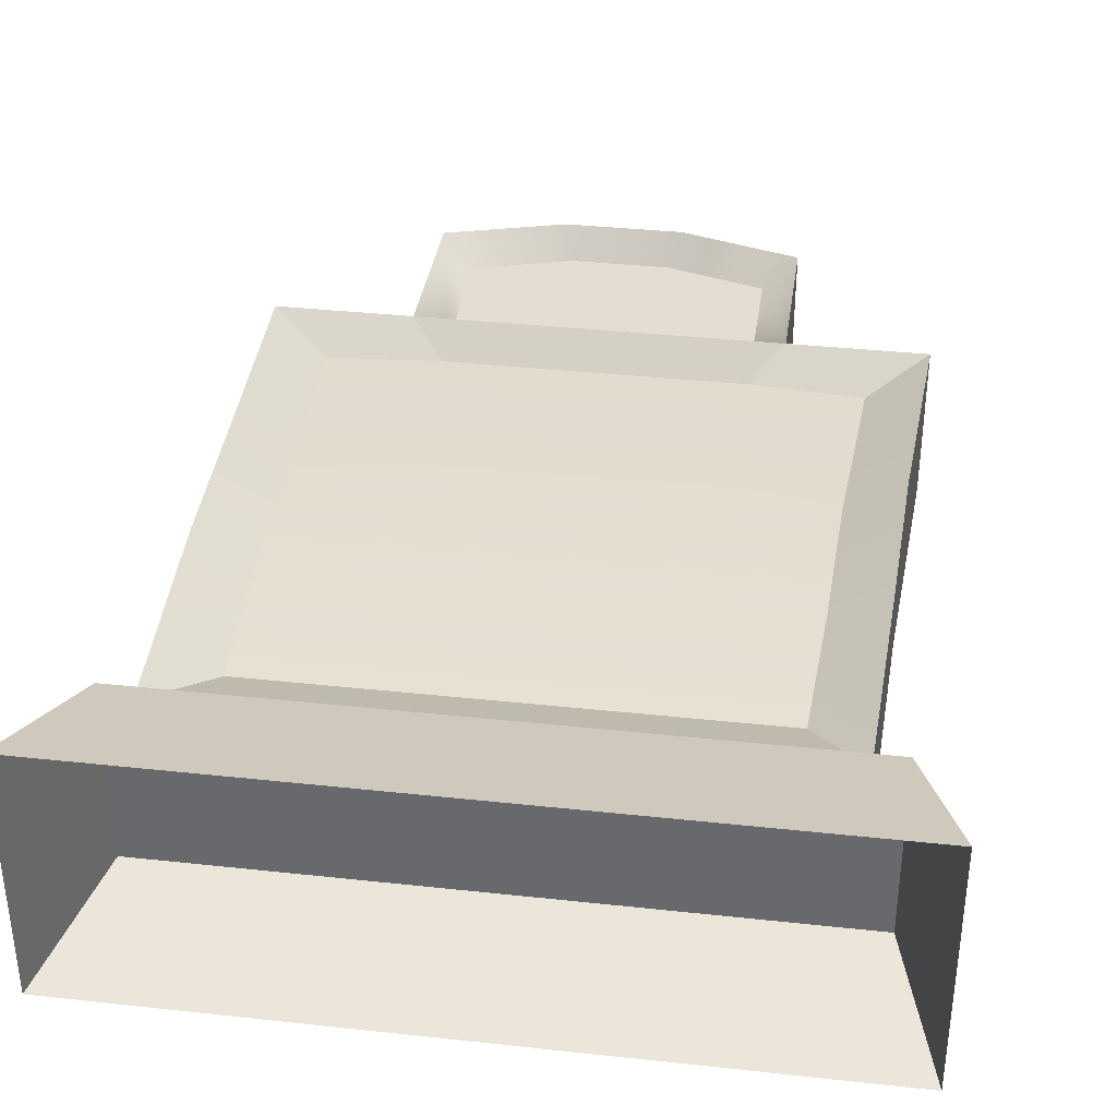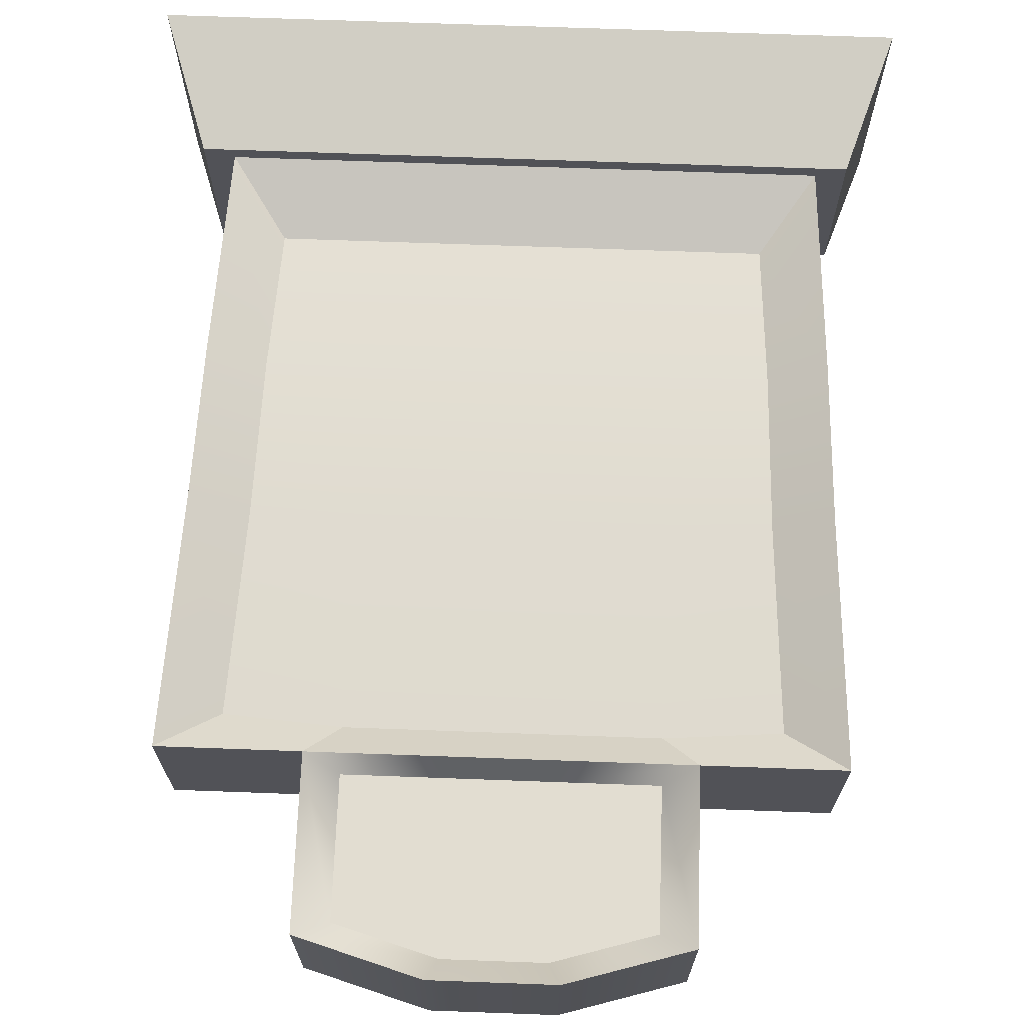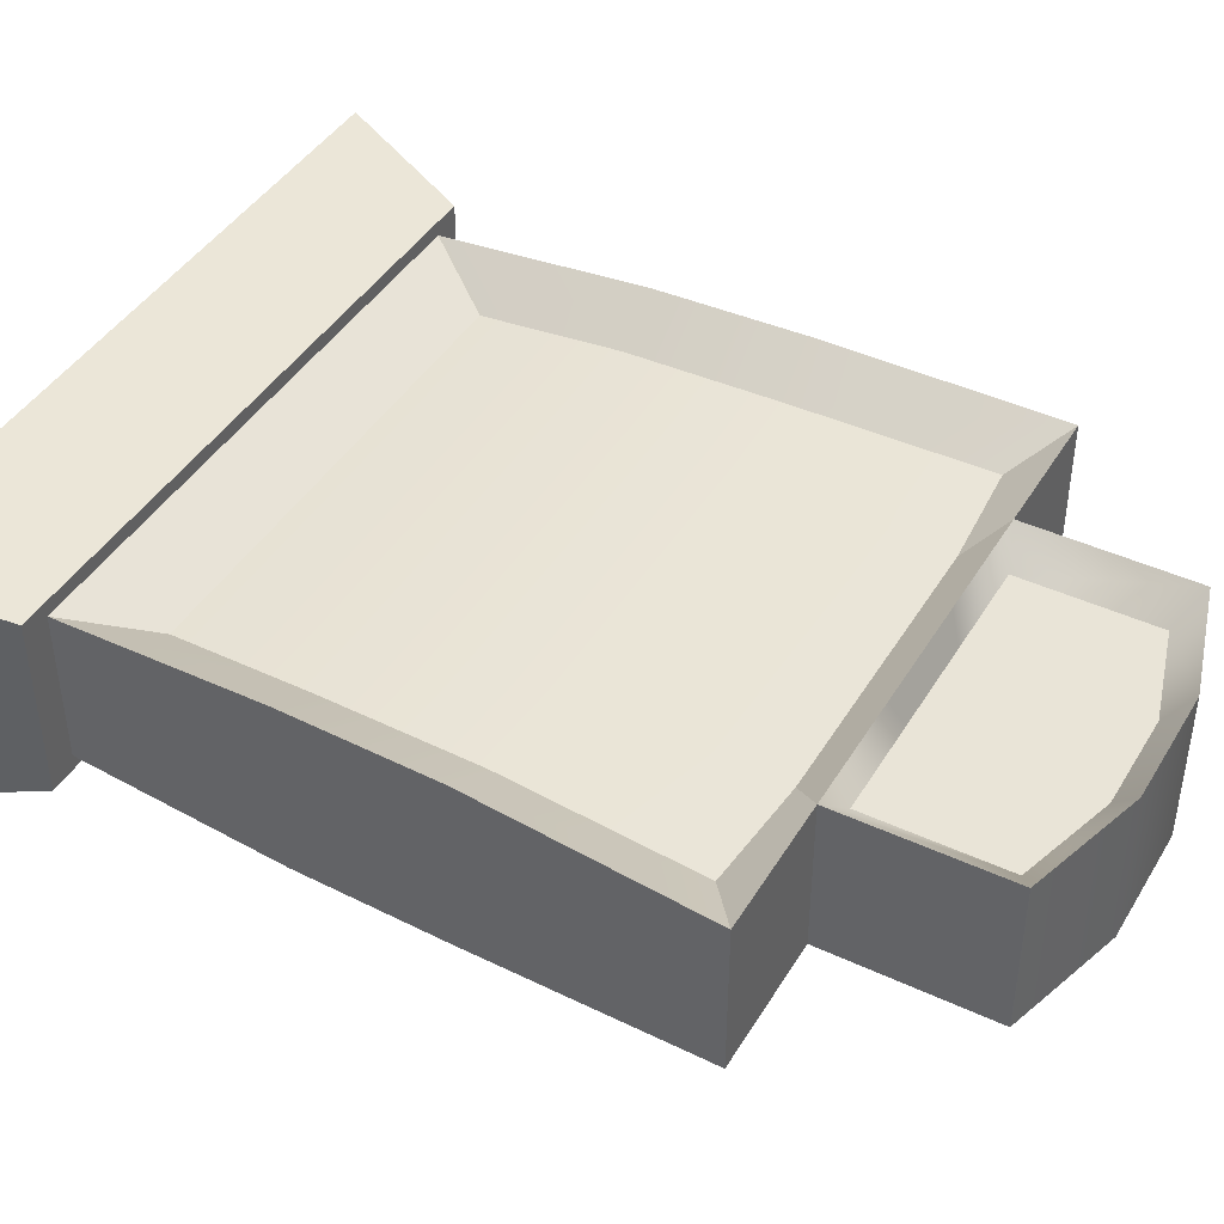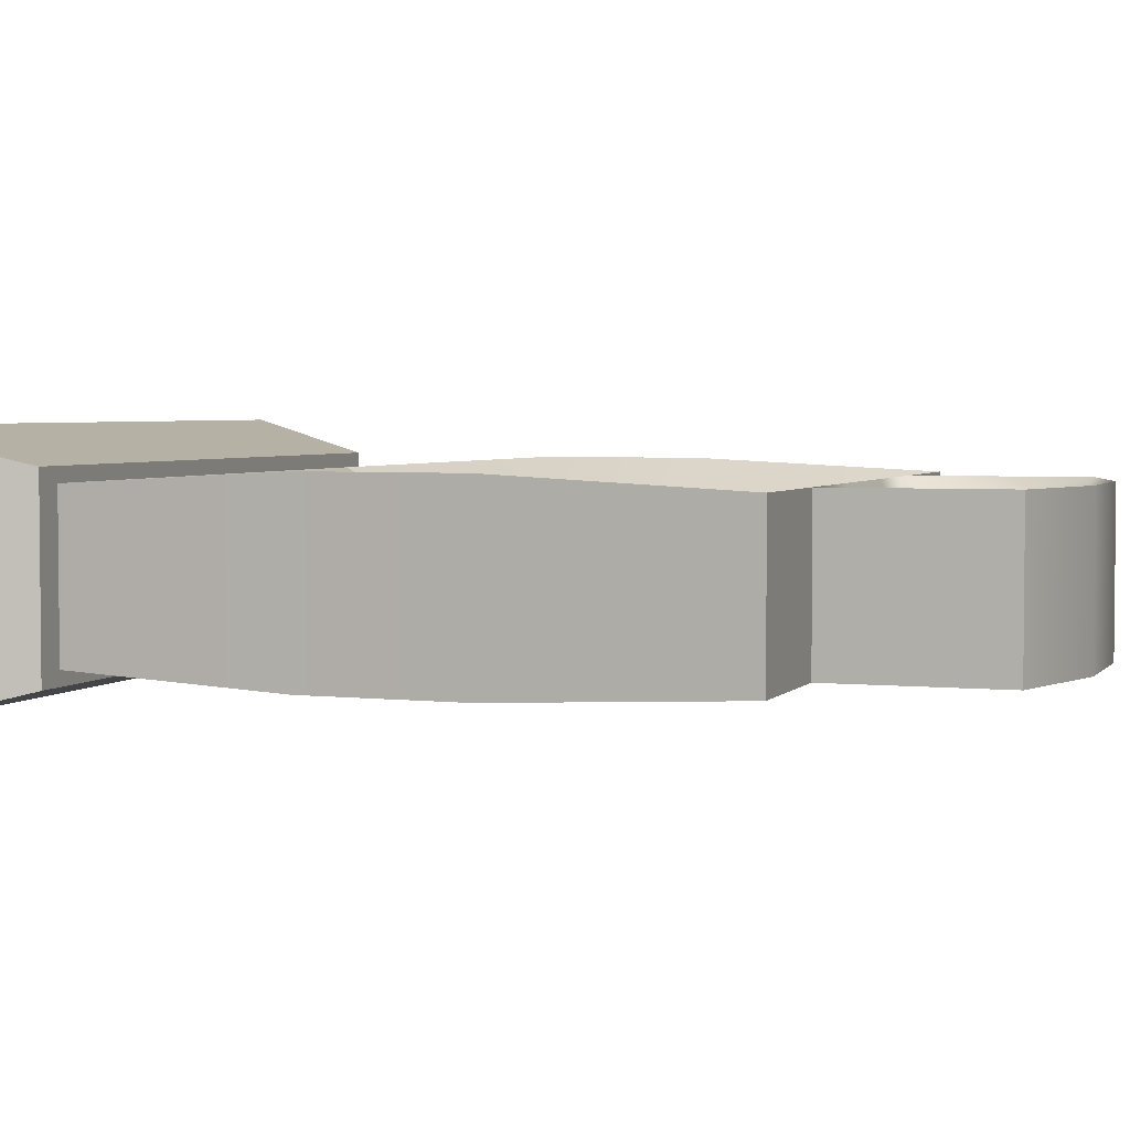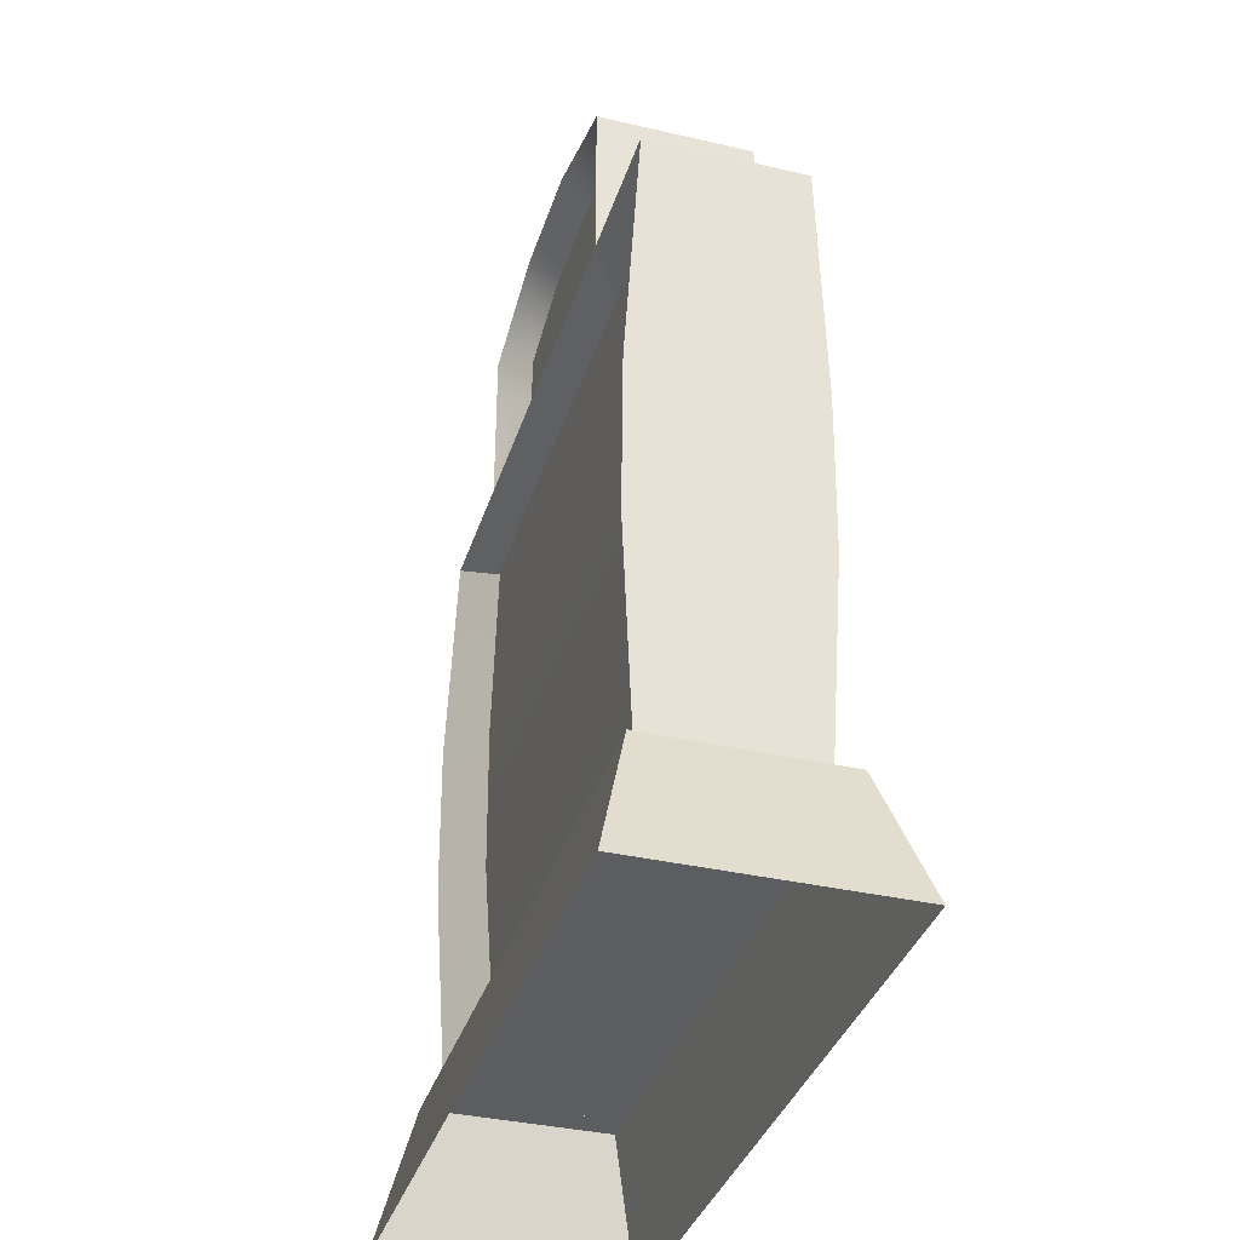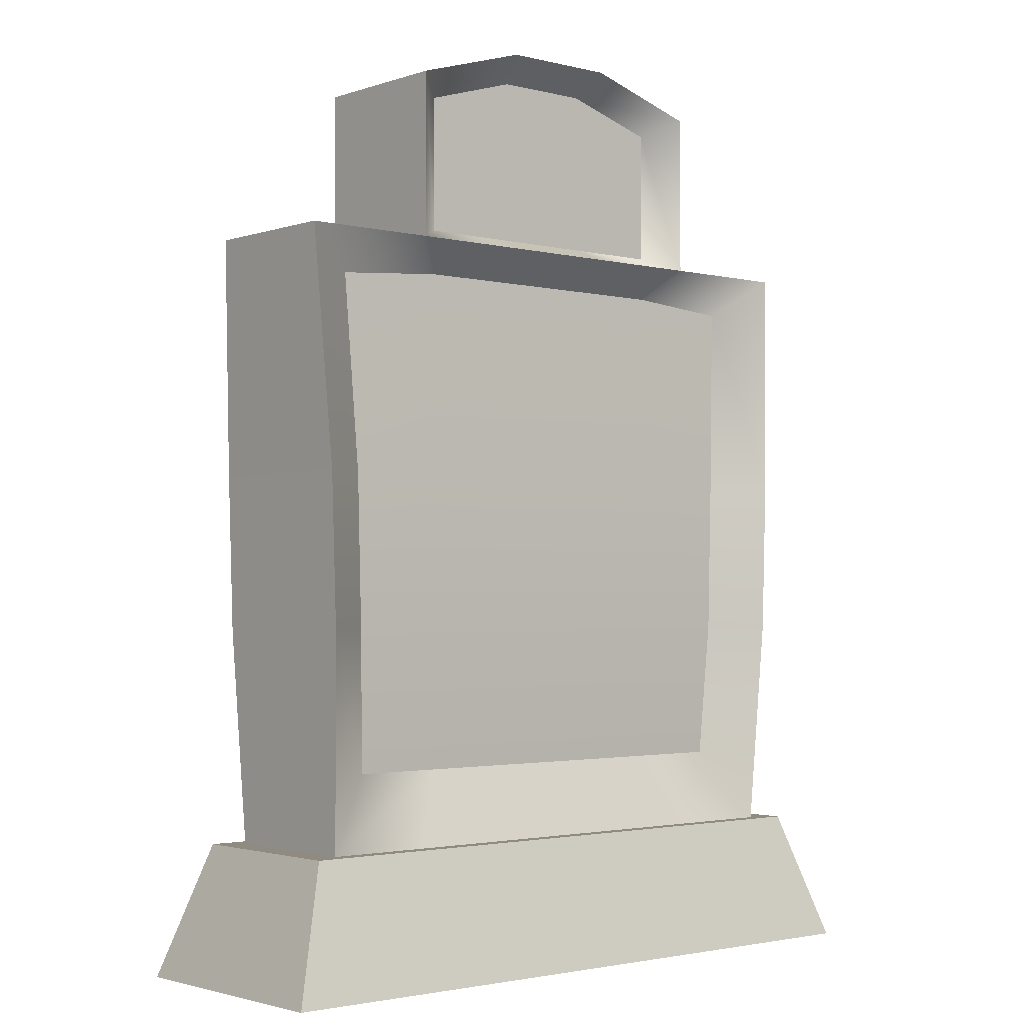
<metadata>
{"format":"obj","ext":"obj","renderer":"f3d","projection":"perspective","resolution":1024,"background":"white","views":[{"elev":36.0,"azim":8.1,"up":"+Z"},{"elev":68.6,"azim":-177.9,"up":"+Z"},{"elev":42.8,"azim":119.0,"up":"+Z"},{"elev":3.5,"azim":109.5,"up":"+Z"},{"elev":-36.3,"azim":73.2,"up":"+Y"},{"elev":-2.2,"azim":139.3,"up":"+Y"}]}
</metadata>
<code>
g default
v -8.165 0.1689 2.755
v 8.165 0.1689 2.755
v -7.182 3.147 2.001
v 7.182 3.147 2.001
v -7.182 3.147 -2.118
v 7.182 3.147 -2.118
v -8.165 0.1689 -2.872
v 8.165 0.1689 -2.872
v -6.521 3.147 1.677
v 6.521 3.147 1.677
v 6.521 3.147 -1.794
v -6.521 3.147 -1.794
v -7.134 16.89 1.677
v 7.134 16.89 1.677
v 7.134 16.89 -1.794
v -7.134 16.89 -1.794
v -6.715 7.991 1.946
v 6.715 7.991 1.946
v 6.715 7.991 -2.064
v -6.715 7.991 -2.064
v -6.833 11.51 1.946
v 6.833 11.51 1.946
v 6.833 11.51 -2.064
v -6.833 11.51 -2.064
v -4.058 3.147 1.677
v -4.058 16.89 1.677
v -4.058 16.89 -1.794
v -4.058 3.147 -1.794
v 4.058 3.147 1.677
v 4.058 16.89 1.677
v 4.058 16.89 -1.794
v 4.058 3.147 -1.794
v -4.058 16.89 1.677
v -4.058 16.89 -1.794
v 4.058 16.89 1.677
v 4.058 16.89 -1.794
v -4.058 20.65 1.677
v -4.058 20.65 -1.794
v 4.058 20.65 1.677
v 4.058 20.65 -1.794
v -1.353 16.89 1.677
v -1.353 21.45 1.677
v -1.353 21.45 -1.794
v -1.353 16.89 -1.794
v 1.353 16.89 1.677
v 1.353 21.45 1.677
v 1.353 21.45 -1.794
v 1.353 16.89 -1.794
v -5.589 11.51 1.208
v -3.478 11.51 1.208
v -3.319 16.16 1.038
v -5.835 15.96 1.038
v -5.333 4.824 1.038
v -3.319 4.824 1.038
v -3.418 7.991 1.208
v -5.492 7.991 1.208
v 3.319 4.824 1.038
v 3.418 7.991 1.208
v 3.478 11.51 1.208
v 3.319 16.16 1.038
v 5.333 4.824 1.038
v 5.492 7.991 1.208
v 5.589 11.51 1.208
v 5.835 15.96 1.038
v -3.319 16.16 -1.156
v -3.478 11.51 -1.326
v -5.589 11.51 -1.326
v -5.835 15.96 -1.156
v -3.418 7.991 -1.326
v -3.319 4.824 -1.156
v -5.333 4.824 -1.156
v -5.492 7.991 -1.326
v 3.319 16.16 -1.156
v 3.478 11.51 -1.326
v 3.418 7.991 -1.326
v 3.319 4.824 -1.156
v 5.589 11.51 -1.326
v 5.835 15.96 -1.156
v 5.492 7.991 -1.326
v 5.333 4.824 -1.156
v -3.319 17.17 1.038
v -1.106 17.17 1.038
v -1.106 20.9 1.038
v -3.319 20.25 1.038
v 1.106 17.17 1.038
v 1.106 20.9 1.038
v 3.319 17.17 1.038
v 3.319 20.25 1.038
v -1.106 20.9 -1.156
v -1.106 17.17 -1.156
v -3.319 17.17 -1.156
v -3.319 20.25 -1.156
v 1.106 20.9 -1.156
v 1.106 17.17 -1.156
v 3.319 17.17 -1.156
v 3.319 20.25 -1.156
g Tomb_03
f 1 2 4 3
f 5 6 8 7
f 2 8 6 4
f 7 1 3 5
f 4 6 5 3
f 13 26 27 16
f 49 50 51 52
f 22 23 15 14
f 65 66 67 68
f 24 21 13 16
f 53 54 55 56
f 10 11 19 18
f 69 70 71 72
f 12 9 17 20
f 56 55 50 49
f 18 19 23 22
f 66 69 72 67
f 20 17 21 24
f 55 54 57 58
f 50 55 58 59
f 51 50 59 60
f 73 74 66 65
f 74 75 69 66
f 75 76 70 69
f 58 57 61 62
f 59 58 62 63
f 60 59 63 64
f 31 30 14 15
f 77 74 73 78
f 79 75 74 77
f 80 76 75 79
f 38 37 42 43
f 34 33 37 38
f 81 82 83 84
f 35 36 40 39
f 89 90 91 92
f 83 82 85 86
f 43 42 46 47
f 93 94 90 89
f 86 85 87 88
f 47 46 39 40
f 95 94 93 96
f 26 13 52 51
f 13 21 49 52
f 9 25 54 53
f 17 9 53 56
f 21 17 56 49
f 25 29 57 54
f 30 26 51 60
f 29 10 61 57
f 10 18 62 61
f 18 22 63 62
f 22 14 64 63
f 14 30 60 64
f 24 16 68 67
f 16 27 65 68
f 28 12 71 70
f 12 20 72 71
f 20 24 67 72
f 27 31 73 65
f 32 28 70 76
f 31 15 78 73
f 15 23 77 78
f 23 19 79 77
f 11 32 76 80
f 19 11 80 79
f 33 41 82 81
f 42 37 84 83
f 37 33 81 84
f 41 45 85 82
f 46 42 83 86
f 45 35 87 85
f 35 39 88 87
f 39 46 86 88
f 44 34 91 90
f 34 38 92 91
f 38 43 89 92
f 48 44 90 94
f 43 47 93 89
f 36 48 94 95
f 47 40 96 93
f 40 36 95 96

</code>
